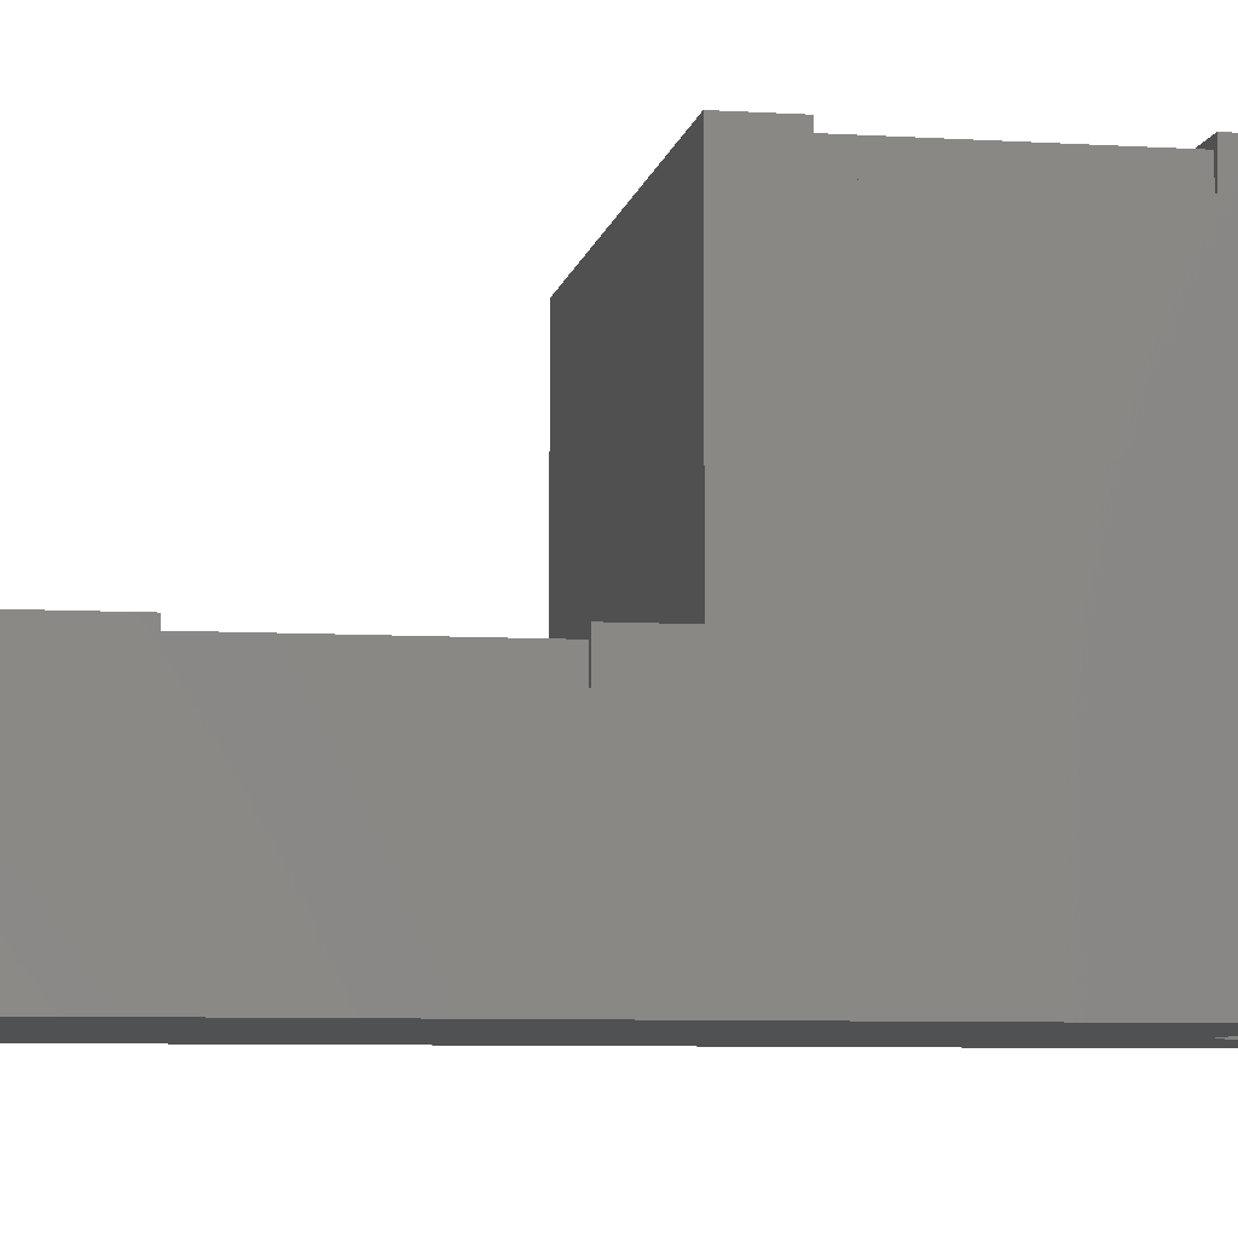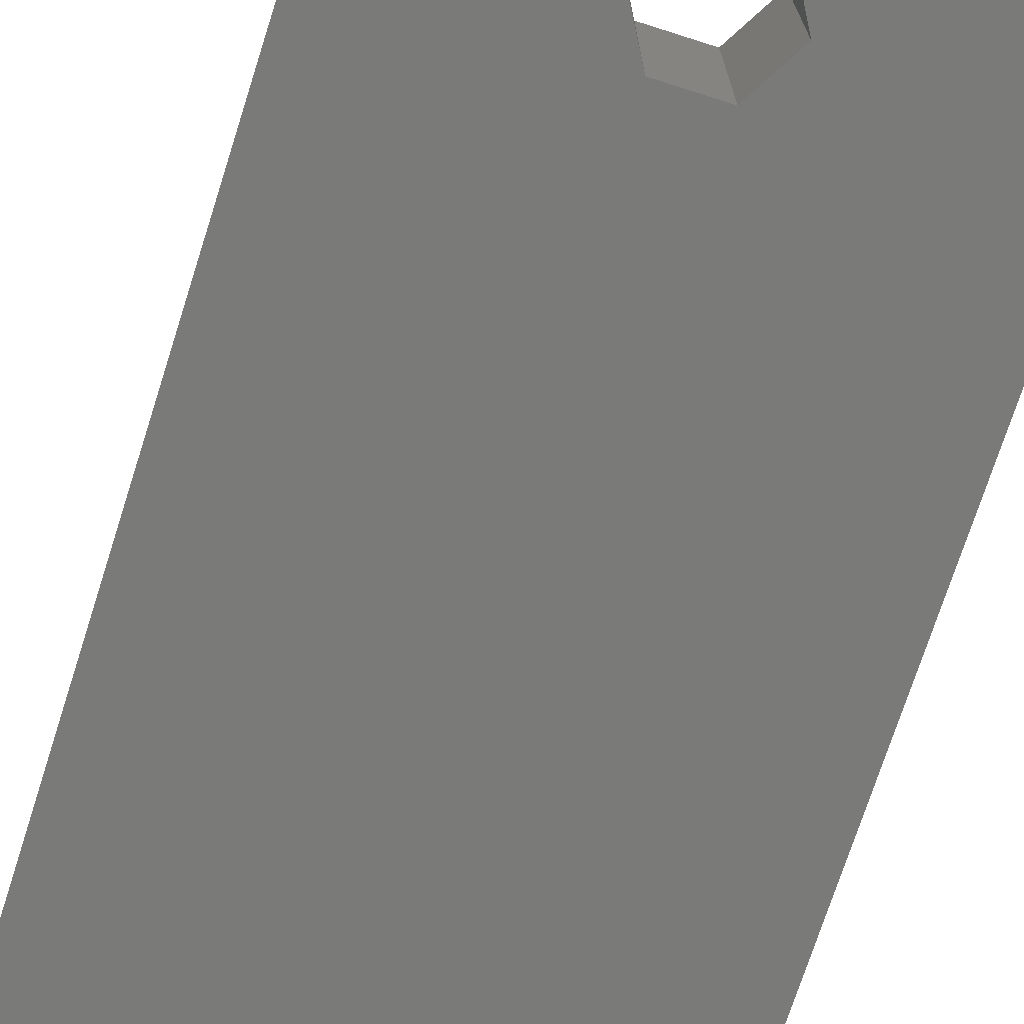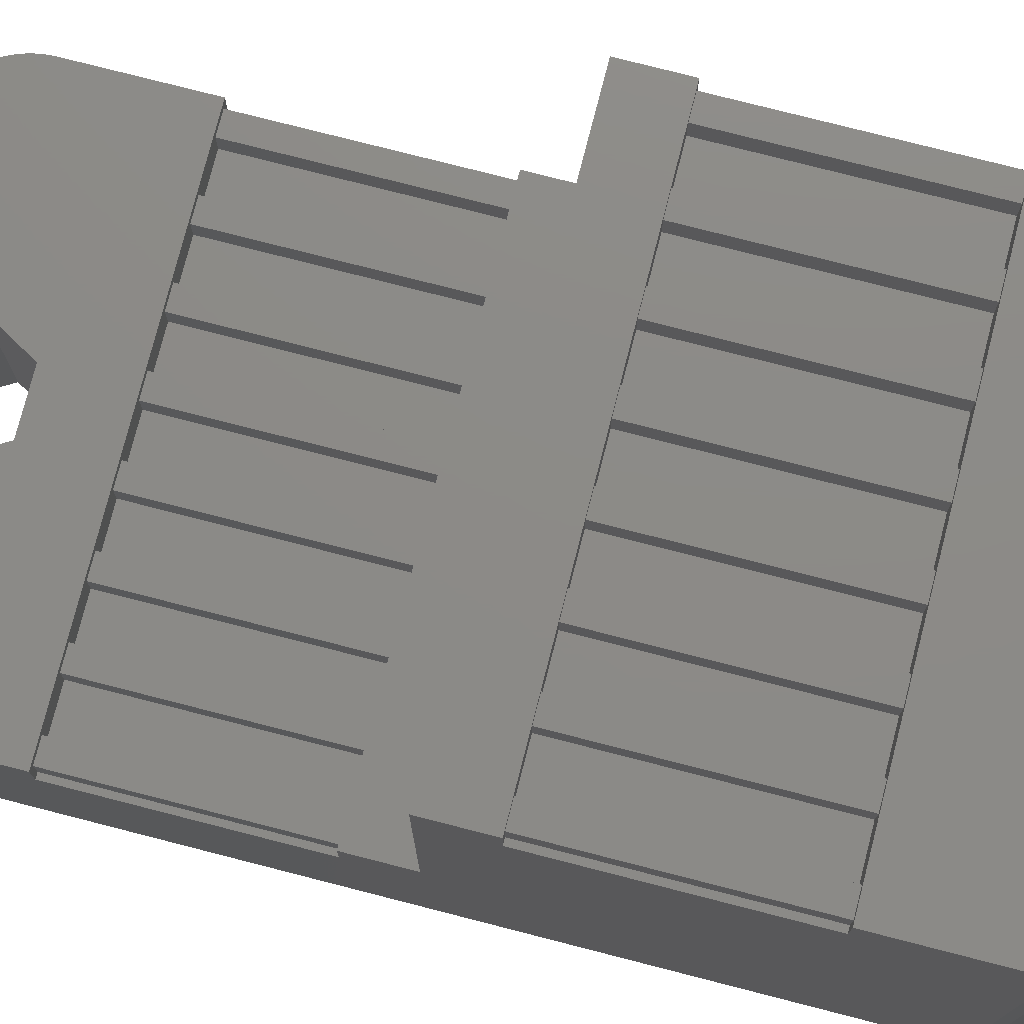
<metadata>
{"format":"stl","ext":"stl","renderer":"f3d","projection":"perspective","resolution":1024,"background":"white","views":[{"elev":-7.1,"azim":-100.0,"up":"+Z"},{"elev":-72.8,"azim":162.3,"up":"+Z"},{"elev":76.8,"azim":-75.6,"up":"+Z"}]}
</metadata>
<code>
# stl→obj: 356 verts, 716 faces
v -7.333 -8.25 13
v -7.333 -1.75 13.75
v -7.333 -1.75 13
v -7.333 -8.25 13.75
v 5.333 -1.75 13
v 6.667 -1.75 13.75
v 5.333 -1.75 13.75
v 6.667 -1.75 13
v 3.333 -1.75 13
v 4.667 -1.75 13.75
v 3.333 -1.75 13.75
v 4.667 -1.75 13
v 1.333 -1.75 13
v 2.667 -1.75 13.75
v 1.333 -1.75 13.75
v 2.667 -1.75 13
v -0.6667 -1.75 13
v 0.6667 -1.75 13.75
v -0.6667 -1.75 13.75
v 0.6667 -1.75 13
v -2.667 -1.75 13
v -1.333 -1.75 13.75
v -2.667 -1.75 13.75
v -1.333 -1.75 13
v -4.667 -1.75 13
v -3.333 -1.75 13.75
v -4.667 -1.75 13.75
v -3.333 -1.75 13
v -6.667 -1.75 13
v -5.333 -1.75 13.75
v -6.667 -1.75 13.75
v -5.333 -1.75 13
v -7.5 -1.75 14
v -7.5 -1.75 13
v 7.5 -1.75 14
v 7.333 -1.75 13.75
v 7.5 -1.75 13
v 7.333 -1.75 13
v -7.5 -8.25 13
v -5.333 -8.25 13
v -6.667 -8.25 13.75
v -5.333 -8.25 13.75
v -6.667 -8.25 13
v -3.333 -8.25 13
v -4.667 -8.25 13.75
v -3.333 -8.25 13.75
v -4.667 -8.25 13
v -1.333 -8.25 13
v -2.667 -8.25 13.75
v -1.333 -8.25 13.75
v -2.667 -8.25 13
v 0.6667 -8.25 13
v -0.6667 -8.25 13.75
v 0.6667 -8.25 13.75
v -0.6667 -8.25 13
v 2.667 -8.25 13
v 1.333 -8.25 13.75
v 2.667 -8.25 13.75
v 1.333 -8.25 13
v 4.667 -8.25 13
v 3.333 -8.25 13.75
v 4.667 -8.25 13.75
v 3.333 -8.25 13
v 6.667 -8.25 13
v 5.333 -8.25 13.75
v 6.667 -8.25 13.75
v 5.333 -8.25 13
v 7.5 -8.25 14
v 7.333 -8.25 13.75
v 7.5 -8.25 13
v 7.333 -8.25 13
v -7.5 -8.25 14
v -7.333 1.75 5
v -7.333 8.25 5.75
v -7.333 8.25 5
v -7.333 1.75 5.75
v 5.333 8.25 5
v 6.667 8.25 5.75
v 5.333 8.25 5.75
v 6.667 8.25 5
v 3.333 8.25 5
v 4.667 8.25 5.75
v 3.333 8.25 5.75
v 4.667 8.25 5
v 1.333 8.25 5
v 2.667 8.25 5.75
v 1.333 8.25 5.75
v 2.667 8.25 5
v -0.6667 8.25 5
v 0.6667 8.25 5.75
v -0.6667 8.25 5.75
v 0.6667 8.25 5
v -2.667 8.25 5
v -1.333 8.25 5.75
v -2.667 8.25 5.75
v -1.333 8.25 5
v -4.667 8.25 5
v -3.333 8.25 5.75
v -4.667 8.25 5.75
v -3.333 8.25 5
v -6.667 8.25 5
v -5.333 8.25 5.75
v -6.667 8.25 5.75
v -5.333 8.25 5
v -7.5 8.25 6
v -7.5 8.25 5
v 7.5 8.25 6
v 7.333 8.25 5.75
v 7.5 8.25 5
v 7.333 8.25 5
v -7.5 1.75 5
v -5.333 1.75 5
v -6.667 1.75 5.75
v -5.333 1.75 5.75
v -6.667 1.75 5
v -3.333 1.75 5
v -4.667 1.75 5.75
v -3.333 1.75 5.75
v -4.667 1.75 5
v -1.333 1.75 5
v -2.667 1.75 5.75
v -1.333 1.75 5.75
v -2.667 1.75 5
v 0.6667 1.75 5
v -0.6667 1.75 5.75
v 0.6667 1.75 5.75
v -0.6667 1.75 5
v 2.667 1.75 5
v 1.333 1.75 5.75
v 2.667 1.75 5.75
v 1.333 1.75 5
v 4.667 1.75 5
v 3.333 1.75 5.75
v 4.667 1.75 5.75
v 3.333 1.75 5
v 6.667 1.75 5
v 5.333 1.75 5.75
v 6.667 1.75 5.75
v 5.333 1.75 5
v 7.5 1.75 6
v 7.333 1.75 5.75
v 7.5 1.75 5
v 7.333 1.75 5
v -7.5 1.75 6
v 7.5 12 6
v 7.482 12.28 0
v 7.482 12.28 6
v 7.5 12 0
v 1.302 15.94 0
v 0.784 15.98 6
v 1.302 15.94 6
v 0.784 15.98 0
v -7.482 -12.28 0
v -7.5 -12 14
v -7.5 -12 0
v -7.482 -12.28 14
v 0.866 10.5 0
v 0.866 -10.5 0
v 1.732 12 0
v -0.866 -10.5 0
v -0.866 10.5 0
v -1.732 -12 0
v 7.209 -13.1 0
v 7.5 -12 0
v 7.482 -12.28 0
v 1.732 -12 0
v 7.427 -12.56 0
v 7.336 -12.83 0
v 6.852 13.63 0
v 7.048 -13.37 0
v 7.209 13.1 0
v 7.048 13.37 0
v 6.852 -13.63 0
v 7.427 12.56 0
v 7.336 12.83 0
v 6.622 -13.88 0
v 6.36 -14.12 0
v 6.068 -14.35 0
v 6.622 13.88 0
v 5.745 -14.57 0
v 6.36 14.12 0
v 5.395 -14.78 0
v 6.068 14.35 0
v 5.018 -14.97 0
v 5.745 14.57 0
v 4.617 -15.15 0
v 5.395 14.78 0
v 4.194 -15.32 0
v 5.018 14.97 0
v 3.75 -15.46 0
v 4.617 15.15 0
v 3.288 -15.6 0
v 4.194 15.32 0
v 0.866 -13.5 0
v 2.81 -15.71 0
v 3.75 15.46 0
v 2.318 -15.8 0
v 3.288 15.6 0
v 1.814 -15.88 0
v 0.866 13.5 0
v 2.81 15.71 0
v 1.302 -15.94 0
v 0.784 -15.98 0
v 0.2617 -16 0
v -0.2617 -16 0
v -0.866 -13.5 0
v -0.784 -15.98 0
v -1.302 -15.94 0
v -1.814 -15.88 0
v -2.81 -15.71 0
v -2.318 -15.8 0
v 2.318 15.8 0
v 1.814 15.88 0
v 0.2617 16 0
v -0.2617 16 0
v -0.866 13.5 0
v -0.784 15.98 0
v -1.302 15.94 0
v -3.288 15.6 0
v -1.732 12 0
v -1.814 15.88 0
v -7.5 12 0
v -3.288 -15.6 0
v -6.622 13.88 0
v -3.75 -15.46 0
v -2.318 15.8 0
v -2.81 15.71 0
v -4.194 -15.32 0
v -4.617 -15.15 0
v -5.018 -14.97 0
v -3.75 15.46 0
v -5.395 -14.78 0
v -4.194 15.32 0
v -5.745 -14.57 0
v -4.617 15.15 0
v -6.068 -14.35 0
v -5.018 14.97 0
v -6.36 -14.12 0
v -5.395 14.78 0
v -6.622 -13.88 0
v -5.745 14.57 0
v -6.068 14.35 0
v -6.852 -13.63 0
v -6.36 14.12 0
v -7.048 -13.37 0
v -7.209 -13.1 0
v -6.852 13.63 0
v -7.336 -12.83 0
v -7.048 13.37 0
v -7.427 -12.56 0
v -7.209 13.1 0
v -7.336 12.83 0
v -7.427 12.56 0
v -7.482 12.28 0
v -7.209 13.1 6
v -7.336 12.83 6
v 7.5 -12 14
v 7.5 0 14
v 7.5 0 6
v 7.336 -12.83 14
v 7.427 -12.56 14
v 3.75 -15.46 14
v 3.288 -15.6 14
v 6.068 14.35 6
v 6.36 14.12 6
v 5.018 14.97 6
v 5.395 14.78 6
v -3.75 15.46 6
v -3.288 15.6 6
v 1.732 -12 14
v 6.852 -13.63 14
v 7.209 -13.1 14
v 7.048 -13.37 14
v 7.482 -12.28 14
v 6.622 -13.88 14
v 6.36 -14.12 14
v 6.068 -14.35 14
v 5.745 -14.57 14
v 5.395 -14.78 14
v 5.018 -14.97 14
v 4.617 -15.15 14
v 4.194 -15.32 14
v 0.866 -13.5 14
v 2.81 -15.71 14
v 2.318 -15.8 14
v 0.866 -10.5 14
v -0.866 -10.5 14
v -0.866 -13.5 14
v -2.318 -15.8 14
v -1.814 -15.88 14
v -2.81 -15.71 14
v -3.288 -15.6 14
v -1.732 -12 14
v -3.75 -15.46 14
v -4.194 -15.32 14
v -4.617 -15.15 14
v -5.018 -14.97 14
v -5.395 -14.78 14
v -5.745 -14.57 14
v -6.068 -14.35 14
v -6.36 -14.12 14
v -6.622 -13.88 14
v -6.852 -13.63 14
v -7.048 -13.37 14
v -7.209 -13.1 14
v -7.336 -12.83 14
v -7.427 -12.56 14
v 1.814 -15.88 14
v 1.302 -15.94 14
v 0.784 -15.98 14
v 0.2617 -16 14
v -0.2617 -16 14
v -0.784 -15.98 14
v -1.302 -15.94 14
v -7.5 0 14
v -7.5 12 6
v -7.5 0 6
v -7.427 12.56 6
v -7.048 13.37 6
v 7.048 13.37 6
v 6.852 13.63 6
v 3.288 15.6 6
v 3.75 15.46 6
v -1.302 15.94 6
v -0.784 15.98 6
v -5.745 14.57 6
v -5.395 14.78 6
v -7.482 12.28 6
v 7.427 12.56 6
v 7.336 12.83 6
v 7.209 13.1 6
v 5.745 14.57 6
v 6.622 13.88 6
v 4.194 15.32 6
v 4.617 15.15 6
v 2.318 15.8 6
v 2.81 15.71 6
v 1.814 15.88 6
v -0.2617 16 6
v 0.2617 16 6
v -6.852 13.63 6
v -2.318 15.8 6
v -1.814 15.88 6
v -5.018 14.97 6
v -4.617 15.15 6
v -4.194 15.32 6
v -6.068 14.35 6
v -6.622 13.88 6
v -6.36 14.12 6
v -2.81 15.71 6
v 0.866 13.5 6
v 1.732 12 6
v -0.866 13.5 6
v 0.866 10.5 6
v -0.866 10.5 6
v -1.732 12 6
f 1 2 3
f 2 1 4
f 5 6 7
f 6 5 8
f 9 10 11
f 10 9 12
f 13 14 15
f 14 13 16
f 17 18 19
f 18 17 20
f 21 22 23
f 22 21 24
f 25 26 27
f 26 25 28
f 29 30 31
f 30 29 32
f 31 33 2
f 34 2 33
f 2 34 3
f 30 33 31
f 27 33 30
f 26 33 27
f 23 33 26
f 22 33 23
f 33 22 35
f 19 35 22
f 18 35 19
f 15 35 18
f 14 35 15
f 11 35 14
f 10 35 11
f 7 35 10
f 6 35 7
f 36 35 6
f 37 36 38
f 36 37 35
f 34 1 3
f 1 34 39
f 40 41 42
f 41 40 43
f 44 45 46
f 45 44 47
f 48 49 50
f 49 48 51
f 52 53 54
f 53 52 55
f 56 57 58
f 57 56 59
f 60 61 62
f 61 60 63
f 64 65 66
f 65 64 67
f 66 68 69
f 70 69 68
f 69 70 71
f 65 68 66
f 62 68 65
f 61 68 62
f 58 68 61
f 57 68 58
f 68 57 72
f 54 72 57
f 53 72 54
f 50 72 53
f 49 72 50
f 46 72 49
f 45 72 46
f 42 72 45
f 41 72 42
f 4 72 41
f 39 4 1
f 4 39 72
f 41 29 31
f 29 41 43
f 40 30 32
f 30 40 42
f 29 40 32
f 40 29 43
f 45 25 27
f 25 45 47
f 44 26 28
f 26 44 46
f 25 44 28
f 44 25 47
f 49 21 23
f 21 49 51
f 48 22 24
f 22 48 50
f 21 48 24
f 48 21 51
f 53 17 19
f 17 53 55
f 52 18 20
f 18 52 54
f 17 52 20
f 52 17 55
f 57 13 15
f 13 57 59
f 56 14 16
f 14 56 58
f 13 56 16
f 56 13 59
f 61 9 11
f 9 61 63
f 60 10 12
f 10 60 62
f 9 60 12
f 60 9 63
f 65 5 7
f 5 65 67
f 64 6 8
f 6 64 66
f 5 64 8
f 64 5 67
f 69 38 36
f 38 69 71
f 38 70 37
f 70 38 71
f 73 74 75
f 74 73 76
f 77 78 79
f 78 77 80
f 81 82 83
f 82 81 84
f 85 86 87
f 86 85 88
f 89 90 91
f 90 89 92
f 93 94 95
f 94 93 96
f 97 98 99
f 98 97 100
f 101 102 103
f 102 101 104
f 103 105 74
f 106 74 105
f 74 106 75
f 102 105 103
f 99 105 102
f 98 105 99
f 95 105 98
f 94 105 95
f 105 94 107
f 91 107 94
f 90 107 91
f 87 107 90
f 86 107 87
f 83 107 86
f 82 107 83
f 79 107 82
f 78 107 79
f 108 107 78
f 109 108 110
f 108 109 107
f 106 73 75
f 73 106 111
f 112 113 114
f 113 112 115
f 116 117 118
f 117 116 119
f 120 121 122
f 121 120 123
f 124 125 126
f 125 124 127
f 128 129 130
f 129 128 131
f 132 133 134
f 133 132 135
f 136 137 138
f 137 136 139
f 138 140 141
f 142 141 140
f 141 142 143
f 137 140 138
f 134 140 137
f 133 140 134
f 130 140 133
f 129 140 130
f 140 129 144
f 126 144 129
f 125 144 126
f 122 144 125
f 121 144 122
f 118 144 121
f 117 144 118
f 114 144 117
f 113 144 114
f 76 144 113
f 111 76 73
f 76 111 144
f 113 101 103
f 101 113 115
f 112 102 104
f 102 112 114
f 101 112 104
f 112 101 115
f 117 97 99
f 97 117 119
f 116 98 100
f 98 116 118
f 97 116 100
f 116 97 119
f 121 93 95
f 93 121 123
f 120 94 96
f 94 120 122
f 93 120 96
f 120 93 123
f 125 89 91
f 89 125 127
f 124 90 92
f 90 124 126
f 89 124 92
f 124 89 127
f 129 85 87
f 85 129 131
f 128 86 88
f 86 128 130
f 85 128 88
f 128 85 131
f 133 81 83
f 81 133 135
f 132 82 84
f 82 132 134
f 81 132 84
f 132 81 135
f 137 77 79
f 77 137 139
f 136 78 80
f 78 136 138
f 77 136 80
f 136 77 139
f 141 110 108
f 110 141 143
f 110 142 109
f 142 110 143
f 145 146 147
f 146 145 148
f 149 150 151
f 150 149 152
f 153 154 155
f 154 153 156
f 157 148 158
f 148 157 159
f 160 157 158
f 160 161 157
f 155 160 162
f 160 155 161
f 163 164 165
f 158 164 166
f 163 165 167
f 164 158 148
f 163 167 168
f 169 148 159
f 164 163 170
f 171 148 172
f 173 164 170
f 148 171 146
f 164 173 166
f 174 171 175
f 166 173 176
f 146 171 174
f 166 176 177
f 148 169 172
f 166 177 178
f 169 159 179
f 166 178 180
f 179 159 181
f 166 180 182
f 181 159 183
f 166 182 184
f 183 159 185
f 166 184 186
f 185 159 187
f 166 186 188
f 187 159 189
f 166 188 190
f 189 159 191
f 166 190 192
f 191 159 193
f 194 192 195
f 193 159 196
f 194 195 197
f 196 159 198
f 194 197 199
f 200 198 159
f 198 200 201
f 194 199 202
f 192 194 166
f 203 194 202
f 204 194 203
f 205 194 204
f 206 205 207
f 205 206 194
f 208 206 207
f 209 206 208
f 210 206 211
f 211 206 209
f 201 200 212
f 212 200 213
f 213 200 149
f 200 152 149
f 200 214 152
f 200 215 214
f 216 215 200
f 215 216 217
f 216 218 217
f 219 216 220
f 216 221 218
f 222 161 155
f 223 206 210
f 161 222 220
f 206 223 162
f 224 220 222
f 225 162 223
f 216 226 221
f 216 219 227
f 228 162 225
f 229 162 228
f 216 227 226
f 230 162 229
f 220 231 219
f 232 162 230
f 220 233 231
f 234 162 232
f 220 235 233
f 236 162 234
f 220 237 235
f 238 162 236
f 220 239 237
f 240 162 238
f 220 241 239
f 162 240 155
f 220 242 241
f 155 240 243
f 220 244 242
f 155 243 245
f 220 224 244
f 155 245 246
f 224 222 247
f 155 246 248
f 247 222 249
f 155 248 250
f 249 222 251
f 155 250 153
f 251 222 252
f 252 222 253
f 253 222 254
f 252 255 251
f 255 252 256
f 68 257 70
f 37 258 35
f 140 259 142
f 109 145 107
f 145 109 148
f 142 148 109
f 258 37 259
f 70 259 37
f 164 70 257
f 142 164 148
f 259 164 142
f 70 164 259
f 260 167 261
f 167 260 168
f 192 262 263
f 262 192 190
f 181 264 265
f 264 181 183
f 187 266 267
f 266 187 189
f 219 268 269
f 268 219 231
f 270 257 68
f 271 257 270
f 272 257 273
f 257 272 274
f 261 272 260
f 274 272 261
f 257 271 273
f 271 270 275
f 275 270 276
f 276 270 277
f 277 270 278
f 278 270 279
f 279 270 280
f 280 270 281
f 281 270 282
f 282 270 262
f 262 270 263
f 283 263 270
f 263 283 284
f 284 283 285
f 68 286 270
f 68 287 286
f 288 289 290
f 288 291 289
f 288 292 291
f 293 294 292
f 72 293 287
f 293 295 294
f 293 296 295
f 293 297 296
f 293 298 297
f 293 299 298
f 293 300 299
f 293 301 300
f 302 293 154
f 293 302 301
f 302 154 303
f 303 154 304
f 304 154 305
f 305 154 306
f 306 154 307
f 72 287 68
f 293 72 154
f 307 154 156
f 285 283 308
f 308 283 309
f 283 310 309
f 283 311 310
f 283 312 311
f 288 312 283
f 312 288 313
f 288 314 313
f 292 288 293
f 288 290 314
f 315 35 258
f 35 315 33
f 222 106 316
f 222 111 106
f 111 317 144
f 317 34 315
f 317 39 34
f 155 111 222
f 155 317 111
f 155 39 317
f 154 39 155
f 39 154 72
f 316 106 105
f 315 34 33
f 253 256 252
f 256 253 318
f 251 319 249
f 319 251 255
f 273 163 272
f 163 273 170
f 272 168 260
f 168 272 163
f 208 313 314
f 313 208 207
f 320 169 321
f 169 320 172
f 196 322 323
f 322 196 198
f 217 324 325
f 324 217 218
f 239 326 327
f 326 239 241
f 254 318 253
f 318 254 328
f 222 328 254
f 328 222 316
f 274 164 257
f 164 274 165
f 261 165 274
f 165 261 167
f 275 173 271
f 173 275 176
f 182 278 279
f 278 182 180
f 203 309 310
f 309 203 202
f 147 174 329
f 174 147 146
f 330 171 331
f 171 330 175
f 331 172 320
f 172 331 171
f 185 267 332
f 267 185 187
f 183 332 264
f 332 183 185
f 321 179 333
f 179 321 169
f 191 334 335
f 334 191 193
f 193 323 334
f 323 193 196
f 201 336 337
f 336 201 212
f 212 338 336
f 338 212 213
f 198 337 322
f 337 198 201
f 213 151 338
f 151 213 149
f 214 339 340
f 339 214 215
f 249 341 247
f 341 249 319
f 215 325 339
f 325 215 217
f 221 342 343
f 342 221 226
f 218 343 324
f 343 218 221
f 235 344 345
f 344 235 237
f 231 346 268
f 346 231 233
f 241 347 326
f 347 241 242
f 244 348 349
f 348 244 224
f 237 327 344
f 327 237 239
f 186 280 281
f 280 186 184
f 190 282 262
f 282 190 188
f 271 170 273
f 170 271 173
f 180 277 278
f 277 180 178
f 177 275 276
f 275 177 176
f 184 279 280
f 279 184 182
f 202 308 309
f 308 202 199
f 205 311 312
f 311 205 204
f 204 310 311
f 310 204 203
f 238 300 301
f 300 238 236
f 240 303 243
f 303 240 302
f 236 299 300
f 299 236 234
f 245 305 246
f 305 245 304
f 250 156 153
f 156 250 307
f 228 294 295
f 294 228 225
f 232 297 298
f 297 232 230
f 211 290 289
f 290 211 209
f 223 291 292
f 291 223 210
f 209 314 290
f 314 209 208
f 329 175 330
f 175 329 174
f 179 265 333
f 265 179 181
f 189 335 266
f 335 189 191
f 152 340 150
f 340 152 214
f 226 350 342
f 350 226 227
f 227 269 350
f 269 227 219
f 247 348 224
f 348 247 341
f 242 349 347
f 349 242 244
f 233 345 346
f 345 233 235
f 178 276 277
f 276 178 177
f 188 281 282
f 281 188 186
f 199 285 308
f 285 199 197
f 197 284 285
f 284 197 195
f 207 312 313
f 312 207 205
f 240 301 302
f 301 240 238
f 234 298 299
f 298 234 232
f 243 304 245
f 304 243 303
f 248 307 250
f 307 248 306
f 225 292 294
f 292 225 223
f 230 296 297
f 296 230 229
f 210 289 291
f 289 210 211
f 195 263 284
f 263 195 192
f 246 306 248
f 306 246 305
f 229 295 296
f 295 229 228
f 144 259 140
f 259 144 317
f 351 338 151
f 338 351 352
f 150 351 151
f 340 351 150
f 339 351 340
f 353 339 325
f 339 353 351
f 324 353 325
f 343 353 324
f 342 353 343
f 331 145 147
f 331 147 329
f 331 329 330
f 145 331 320
f 321 145 320
f 145 321 352
f 352 321 333
f 352 333 265
f 352 265 264
f 352 264 332
f 352 332 267
f 352 267 266
f 352 266 335
f 352 335 334
f 352 334 323
f 352 323 322
f 352 322 337
f 352 337 336
f 352 336 338
f 145 352 107
f 354 107 352
f 355 107 354
f 350 353 342
f 269 353 350
f 353 269 356
f 268 356 269
f 346 356 268
f 345 356 346
f 344 356 345
f 327 356 344
f 326 356 327
f 347 356 326
f 349 356 347
f 348 356 349
f 356 348 316
f 316 348 341
f 316 341 319
f 316 319 255
f 316 255 256
f 316 256 318
f 316 318 328
f 105 356 316
f 356 105 355
f 355 105 107
f 259 315 258
f 315 259 317
f 159 351 200
f 351 159 352
f 356 216 353
f 216 356 220
f 216 351 353
f 351 216 200
f 355 220 356
f 220 355 161
f 157 352 159
f 352 157 354
f 157 355 354
f 355 157 161
f 166 286 158
f 286 166 270
f 293 160 287
f 160 293 162
f 160 286 287
f 286 160 158
f 194 270 166
f 270 194 283
f 194 288 283
f 288 194 206
f 288 162 293
f 162 288 206
f 74 113 103
f 113 74 76
f 102 117 99
f 117 102 114
f 98 121 95
f 121 98 118
f 94 125 91
f 125 94 122
f 90 129 87
f 129 90 126
f 86 133 83
f 133 86 130
f 82 137 79
f 137 82 134
f 78 141 108
f 141 78 138
f 2 41 31
f 41 2 4
f 30 45 27
f 45 30 42
f 26 49 23
f 49 26 46
f 22 53 19
f 53 22 50
f 18 57 15
f 57 18 54
f 14 61 11
f 61 14 58
f 10 65 7
f 65 10 62
f 6 69 36
f 69 6 66

</code>
